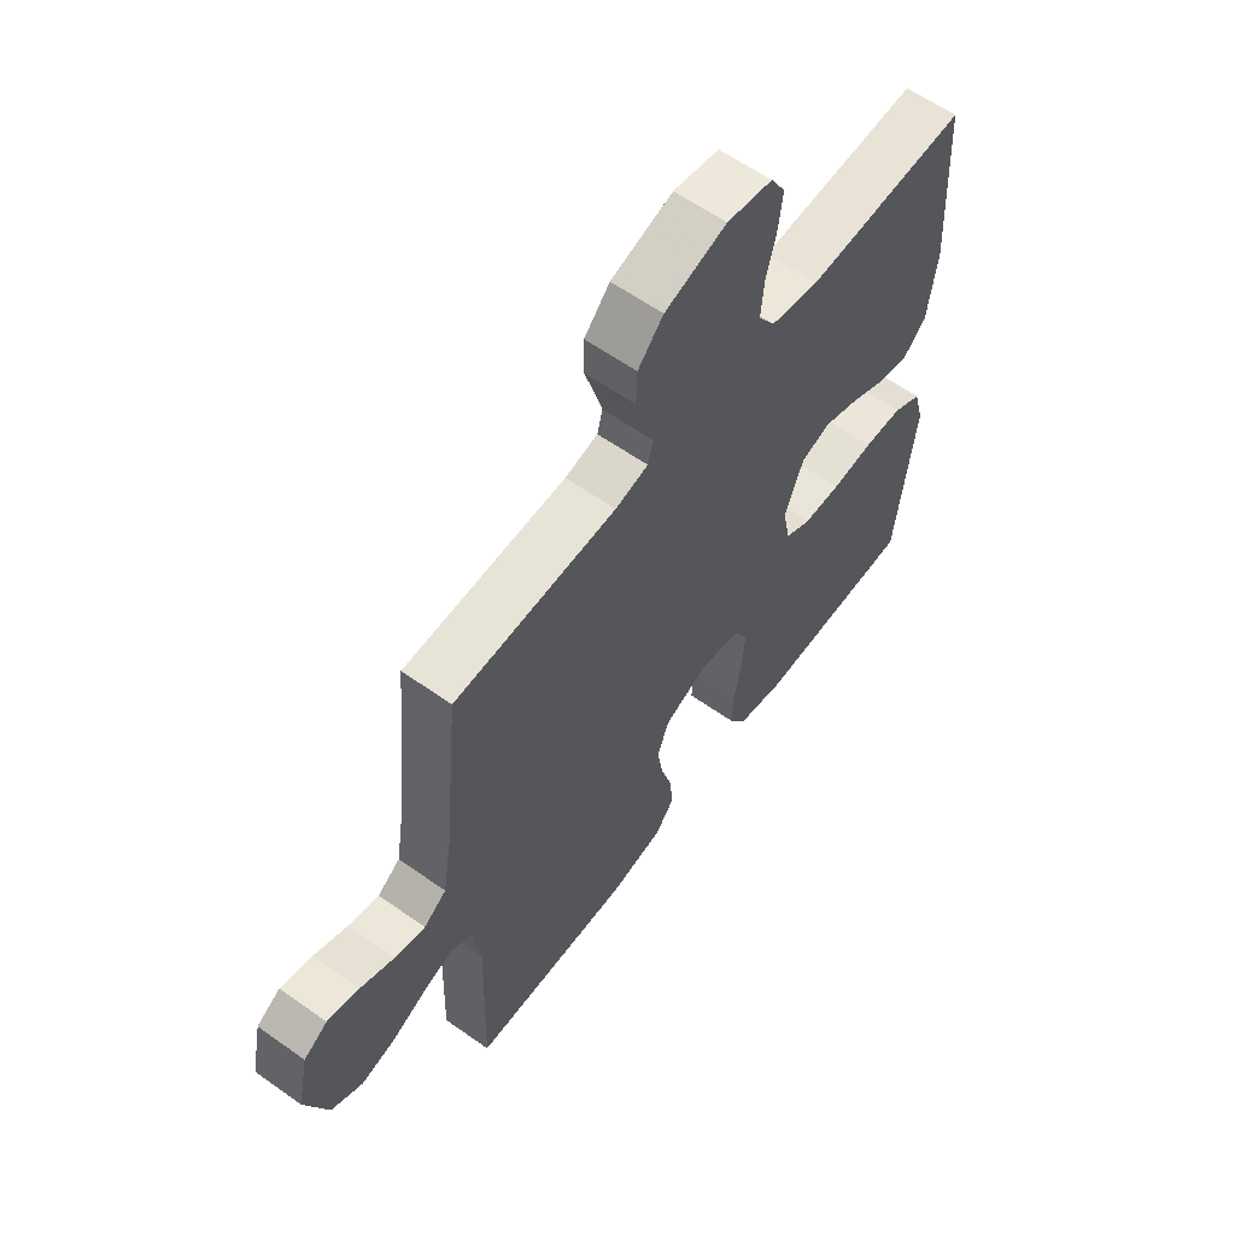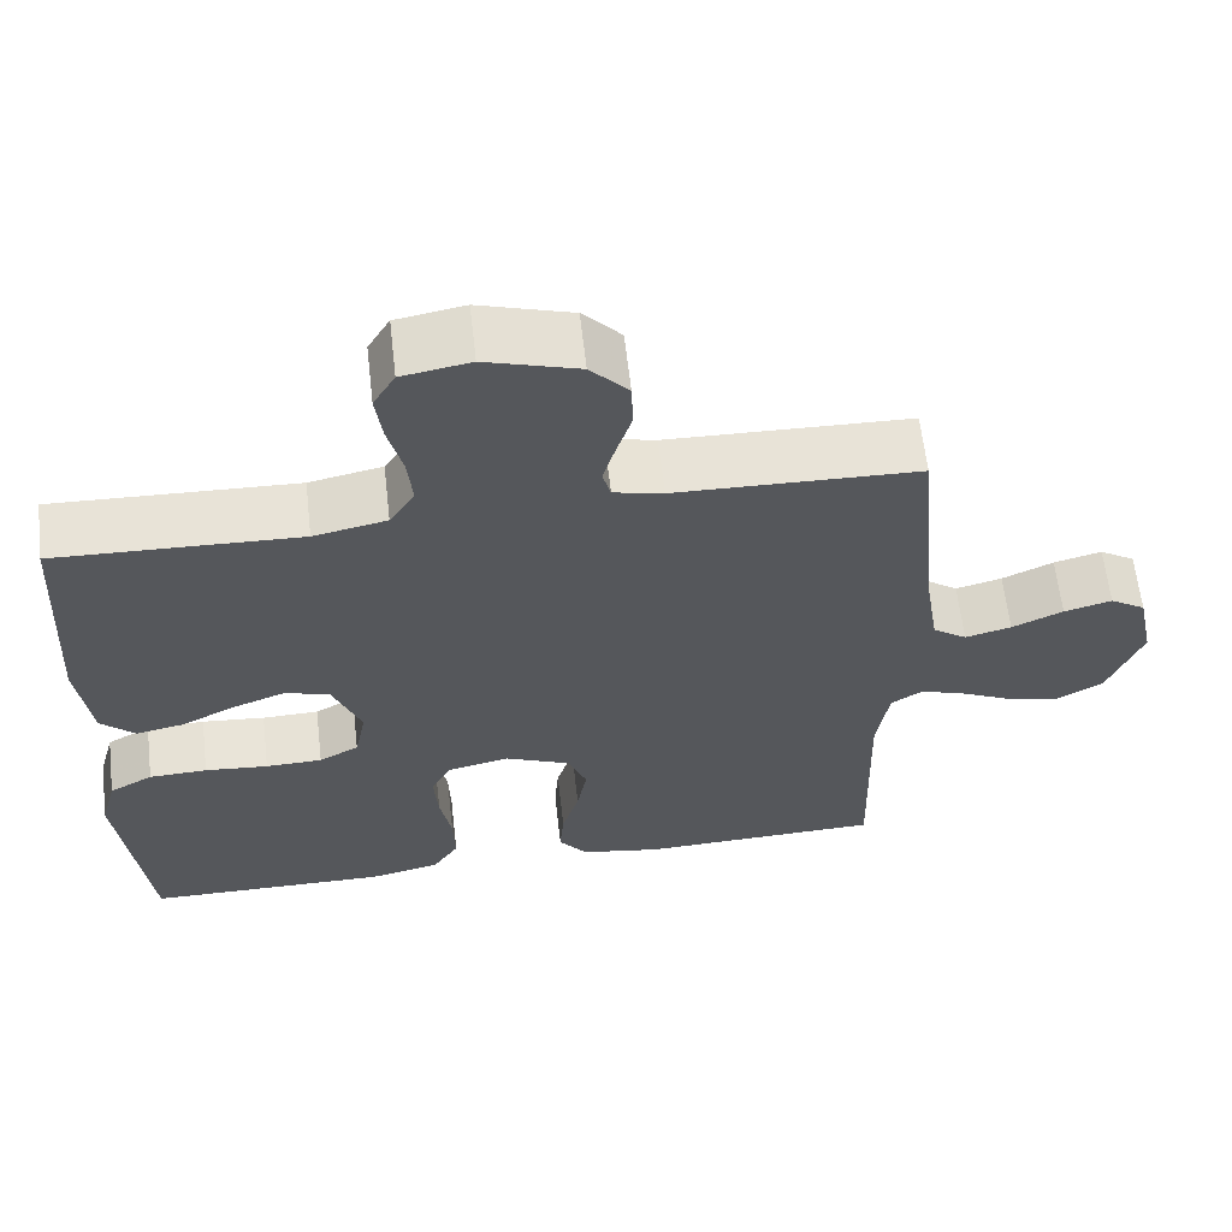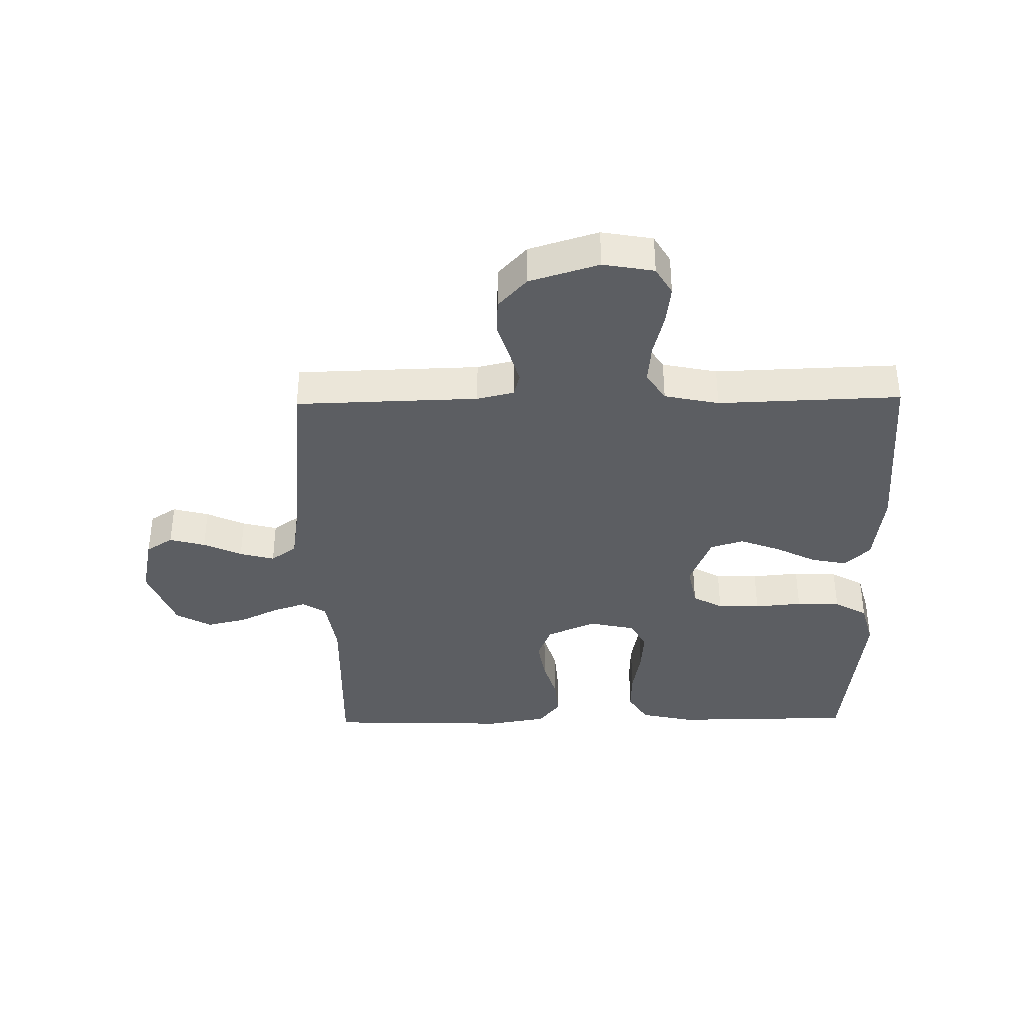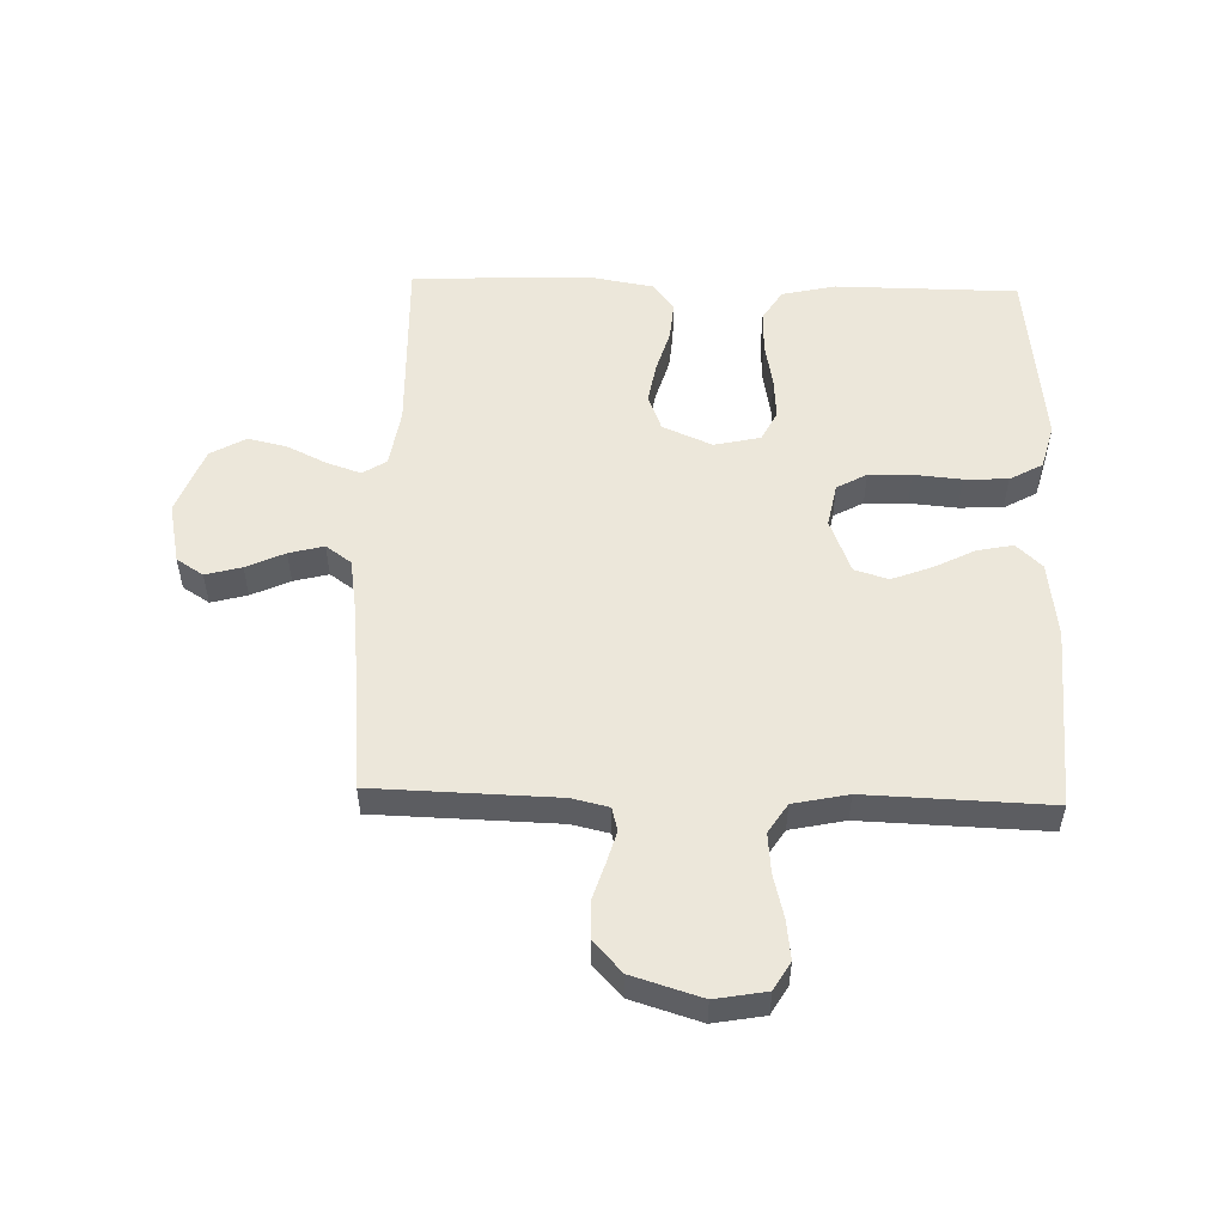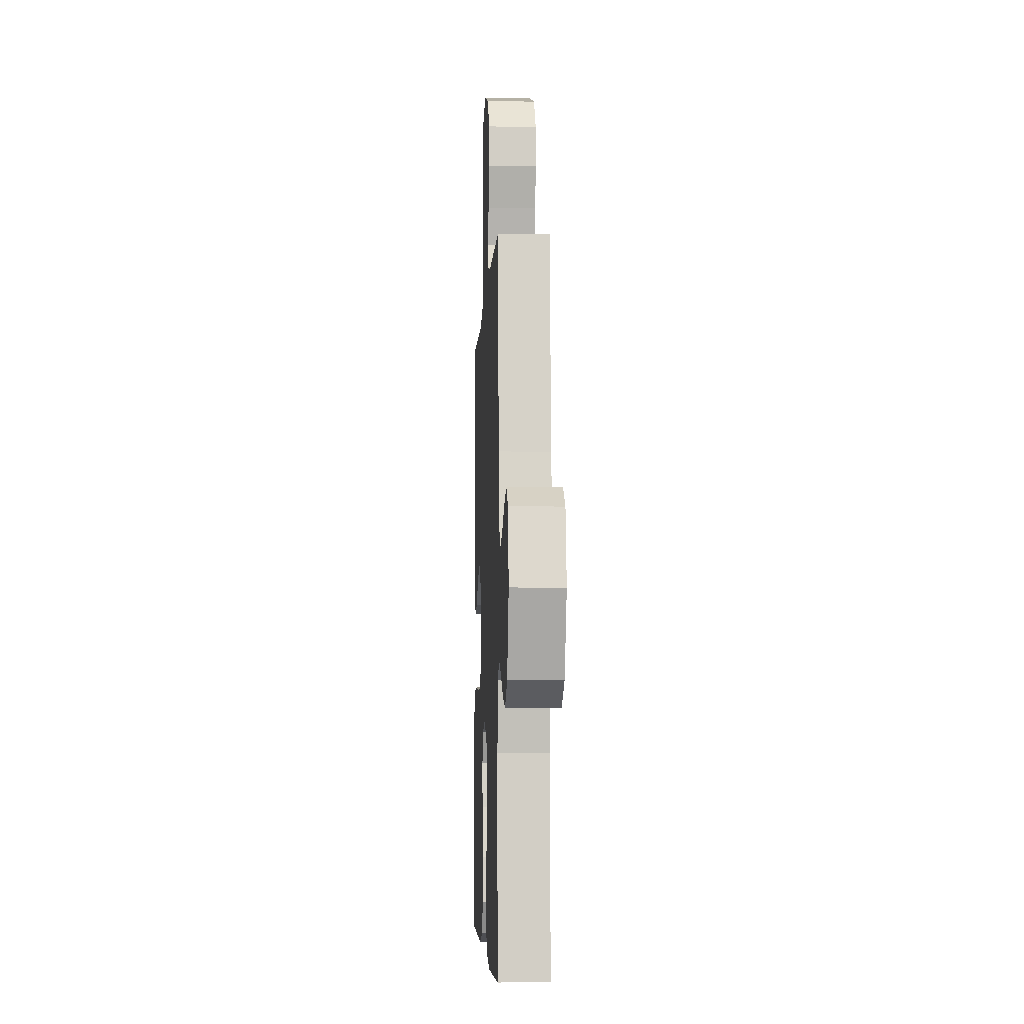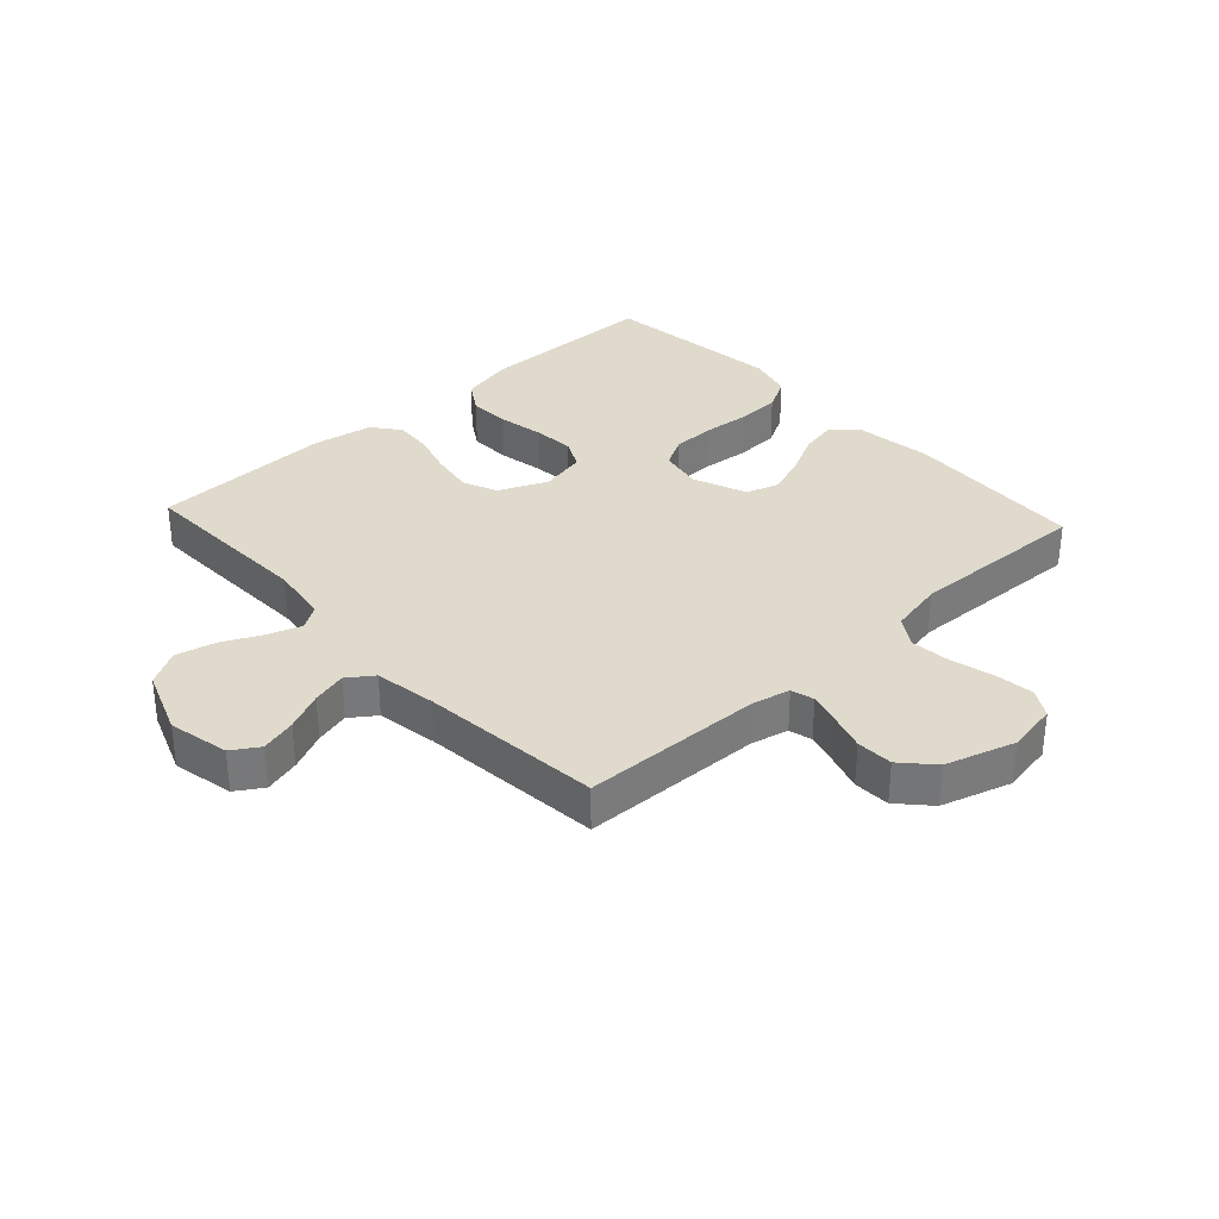
<metadata>
{"format":"obj","ext":"obj","renderer":"f3d","projection":"perspective","resolution":1024,"background":"white","views":[{"elev":60.3,"azim":-54.0,"up":"+Z"},{"elev":62.5,"azim":173.5,"up":"+Z"},{"elev":-37.6,"azim":1.0,"up":"+Y"},{"elev":53.3,"azim":1.7,"up":"+Y"},{"elev":-5.3,"azim":-92.6,"up":"+Z"},{"elev":33.0,"azim":-42.6,"up":"+Y"}]}
</metadata>
<code>
v 0.5 0.07 -0.5
v 0.2 0.07 -0.502
v 0.112 0.07 -0.482
v 0.08 0.07 -0.431
v 0.082 0.07 -0.362
v 0.096 0.07 -0.286
v 0.101 0.07 -0.218
v 0.076 0.07 -0.169
v 0 0.07 -0.152
v -0.081 0.07 -0.187
v -0.104 0.07 -0.245
v -0.092 0.07 -0.314
v -0.071 0.07 -0.385
v -0.066 0.07 -0.448
v -0.101 0.07 -0.493
v -0.2 0.07 -0.51
v -0.5 0.07 -0.5
v -0.492 0.07 -0.2
v -0.507 0.07 -0.103
v -0.546 0.07 -0.078
v -0.602 0.07 -0.097
v -0.666 0.07 -0.128
v -0.731 0.07 -0.143
v -0.789 0.07 -0.11
v -0.831 0.07 0
v -0.81 0.07 0.1
v -0.766 0.07 0.128
v -0.707 0.07 0.112
v -0.644 0.07 0.083
v -0.587 0.07 0.068
v -0.545 0.07 0.098
v -0.529 0.07 0.2
v -0.5 0.07 0.5
v -0.2 0.07 0.508
v -0.139 0.07 0.522
v -0.129 0.07 0.56
v -0.144 0.07 0.613
v -0.163 0.07 0.673
v -0.161 0.07 0.733
v -0.114 0.07 0.784
v 0 0.07 0.819
v 0.084 0.07 0.804
v 0.111 0.07 0.758
v 0.103 0.07 0.694
v 0.085 0.07 0.622
v 0.079 0.07 0.557
v 0.11 0.07 0.509
v 0.2 0.07 0.49
v 0.5 0.07 0.5
v 0.517 0.07 0.2
v 0.501 0.07 0.075
v 0.459 0.07 0.035
v 0.4 0.07 0.047
v 0.333 0.07 0.081
v 0.267 0.07 0.106
v 0.212 0.07 0.089
v 0.177 0.07 0
v 0.191 0.07 -0.071
v 0.24 0.07 -0.098
v 0.31 0.07 -0.1
v 0.388 0.07 -0.093
v 0.46 0.07 -0.096
v 0.514 0.07 -0.126
v 0.534 0.07 -0.2
v 0.5 0 -0.5
v 0.2 0 -0.502
v 0.112 0 -0.482
v 0.08 0 -0.431
v 0.082 0 -0.362
v 0.096 0 -0.286
v 0.101 0 -0.218
v 0.076 0 -0.169
v 0 0 -0.152
v -0.081 0 -0.187
v -0.104 0 -0.245
v -0.092 0 -0.314
v -0.071 0 -0.385
v -0.066 0 -0.448
v -0.101 0 -0.493
v -0.2 0 -0.51
v -0.5 0 -0.5
v -0.492 0 -0.2
v -0.507 0 -0.103
v -0.546 0 -0.078
v -0.602 0 -0.097
v -0.666 0 -0.128
v -0.731 0 -0.143
v -0.789 0 -0.11
v -0.831 0 0
v -0.81 0 0.1
v -0.766 0 0.128
v -0.707 0 0.112
v -0.644 0 0.083
v -0.587 0 0.068
v -0.545 0 0.098
v -0.529 0 0.2
v -0.5 0 0.5
v -0.2 0 0.508
v -0.139 0 0.522
v -0.129 0 0.56
v -0.144 0 0.613
v -0.163 0 0.673
v -0.161 0 0.733
v -0.114 0 0.784
v 0 0 0.819
v 0.084 0 0.804
v 0.111 0 0.758
v 0.103 0 0.694
v 0.085 0 0.622
v 0.079 0 0.557
v 0.11 0 0.509
v 0.2 0 0.49
v 0.5 0 0.5
v 0.517 0 0.2
v 0.501 0 0.075
v 0.459 0 0.035
v 0.4 0 0.047
v 0.333 0 0.081
v 0.267 0 0.106
v 0.212 0 0.089
v 0.177 0 0
v 0.191 0 -0.071
v 0.24 0 -0.098
v 0.31 0 -0.1
v 0.388 0 -0.093
v 0.46 0 -0.096
v 0.514 0 -0.126
v 0.534 0 -0.2
f 60 61 62 63
f 59 60 63 64
f 51 52 53 54
f 51 54 55
f 48 49 50 51
f 47 48 51 55
f 46 47 55 56
f 42 43 44 45
f 42 45 46
f 41 42 46
f 37 38 39 40
f 36 37 40 41
f 35 36 41 46
f 32 33 34
f 31 32 34 35
f 26 27 28 29
f 26 29 30
f 25 26 30
f 24 25 30
f 21 22 23 24
f 20 21 24 30
f 19 20 30 31
f 15 16 17 18
f 15 18 19
f 12 13 14 15
f 11 12 15 19
f 10 11 19 31
f 3 4 5 6
f 3 6 7
f 2 3 7
f 59 64 1 2
f 58 59 2 7
f 57 58 7 8
f 56 57 8 9
f 31 35 46 56
f 9 10 31 56
f 127 126 125 124
f 128 127 124 123
f 118 117 116 115
f 119 118 115
f 115 114 113 112
f 119 115 112 111
f 120 119 111 110
f 109 108 107 106
f 110 109 106
f 110 106 105
f 104 103 102 101
f 105 104 101 100
f 110 105 100 99
f 98 97 96
f 99 98 96 95
f 93 92 91 90
f 94 93 90
f 94 90 89
f 94 89 88
f 88 87 86 85
f 94 88 85 84
f 95 94 84 83
f 82 81 80 79
f 83 82 79
f 79 78 77 76
f 83 79 76 75
f 95 83 75 74
f 70 69 68 67
f 71 70 67
f 71 67 66
f 66 65 128 123
f 71 66 123 122
f 72 71 122 121
f 73 72 121 120
f 120 110 99 95
f 120 95 74 73
f 1 65 66 2
f 2 66 67 3
f 3 67 68 4
f 4 68 69 5
f 5 69 70 6
f 6 70 71 7
f 7 71 72 8
f 8 72 73 9
f 9 73 74 10
f 10 74 75 11
f 11 75 76 12
f 12 76 77 13
f 13 77 78 14
f 14 78 79 15
f 15 79 80 16
f 16 80 81 17
f 17 81 82 18
f 18 82 83 19
f 19 83 84 20
f 20 84 85 21
f 21 85 86 22
f 22 86 87 23
f 23 87 88 24
f 24 88 89 25
f 25 89 90 26
f 26 90 91 27
f 27 91 92 28
f 28 92 93 29
f 29 93 94 30
f 30 94 95 31
f 31 95 96 32
f 32 96 97 33
f 33 97 98 34
f 34 98 99 35
f 35 99 100 36
f 36 100 101 37
f 37 101 102 38
f 38 102 103 39
f 39 103 104 40
f 40 104 105 41
f 41 105 106 42
f 42 106 107 43
f 43 107 108 44
f 44 108 109 45
f 45 109 110 46
f 46 110 111 47
f 47 111 112 48
f 48 112 113 49
f 49 113 114 50
f 50 114 115 51
f 51 115 116 52
f 52 116 117 53
f 53 117 118 54
f 54 118 119 55
f 55 119 120 56
f 56 120 121 57
f 57 121 122 58
f 58 122 123 59
f 59 123 124 60
f 60 124 125 61
f 61 125 126 62
f 62 126 127 63
f 63 127 128 64
f 64 128 65 1

</code>
